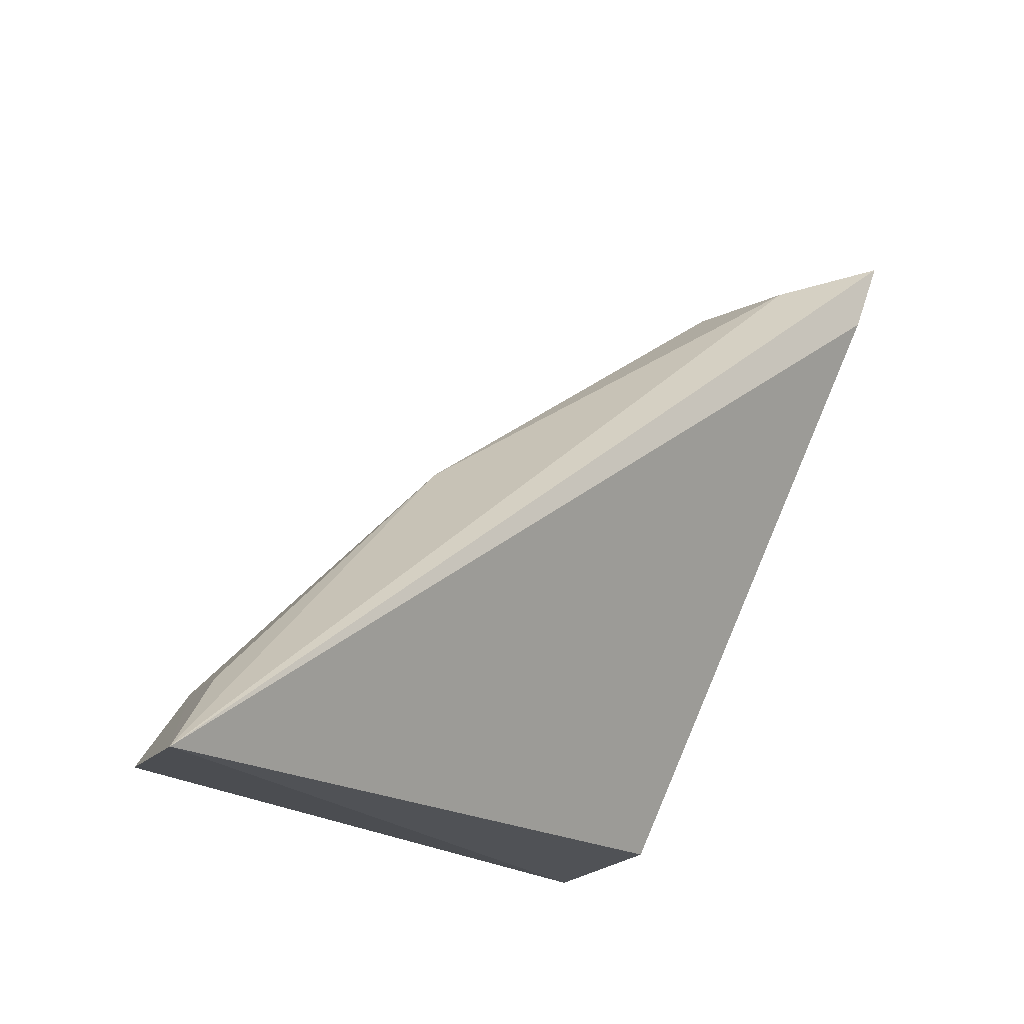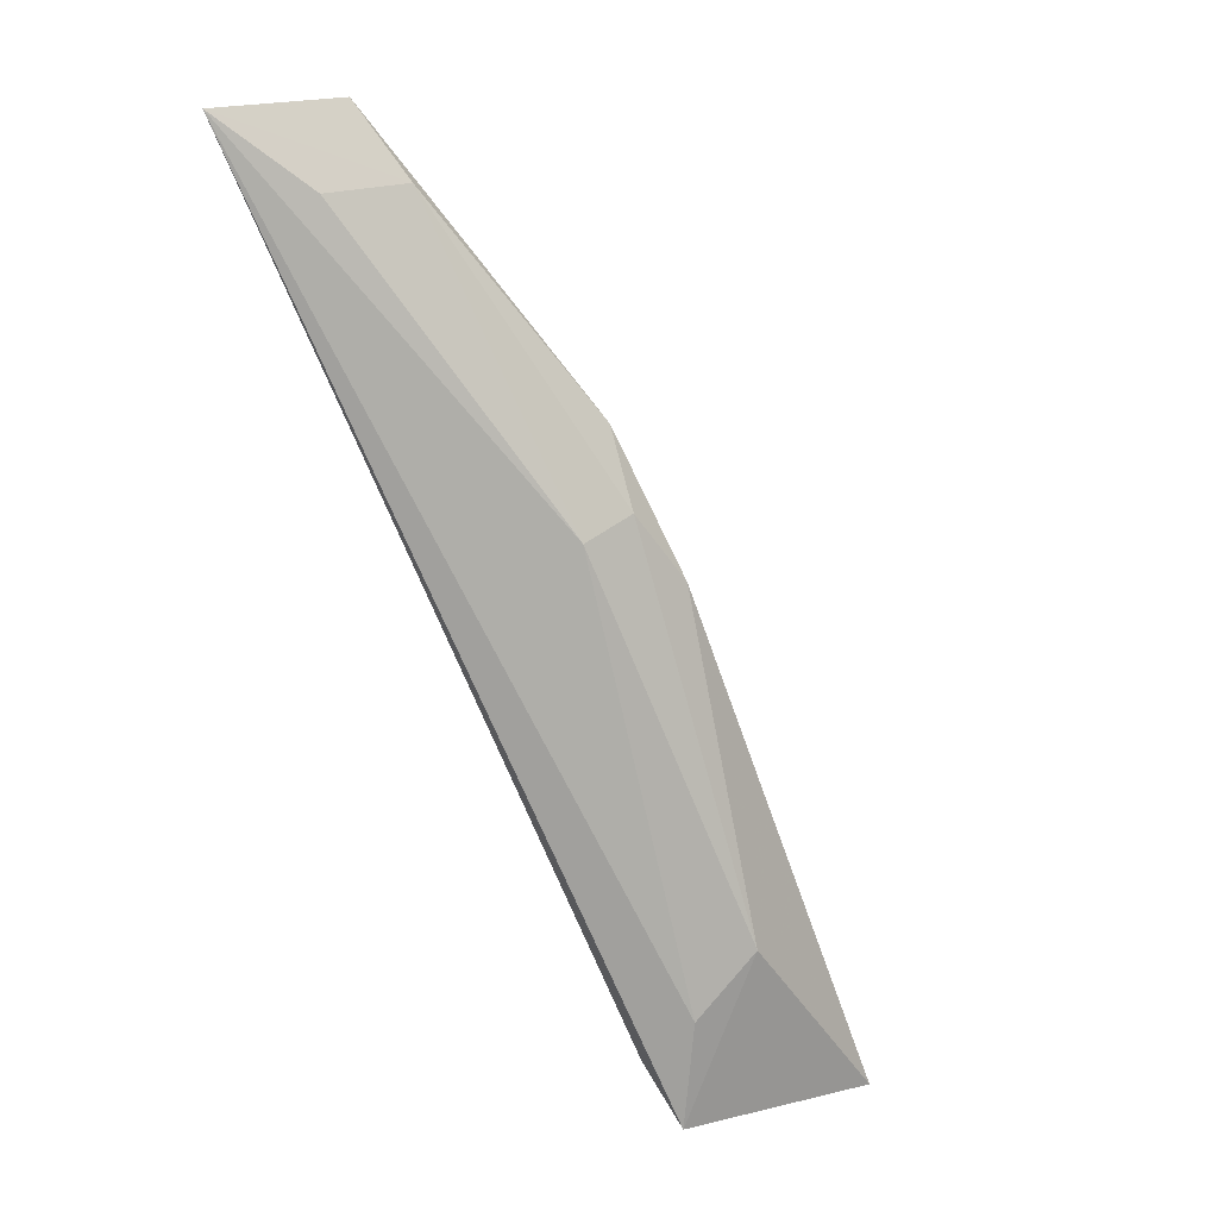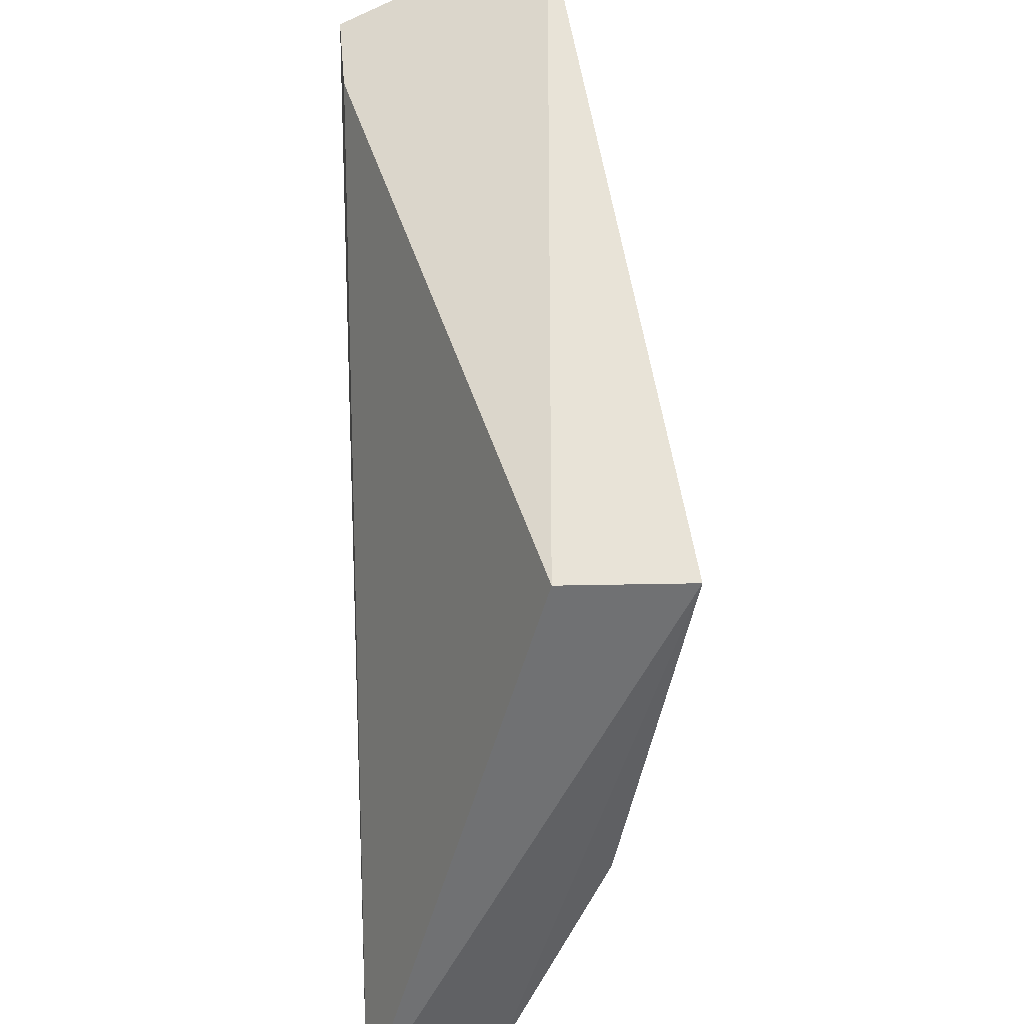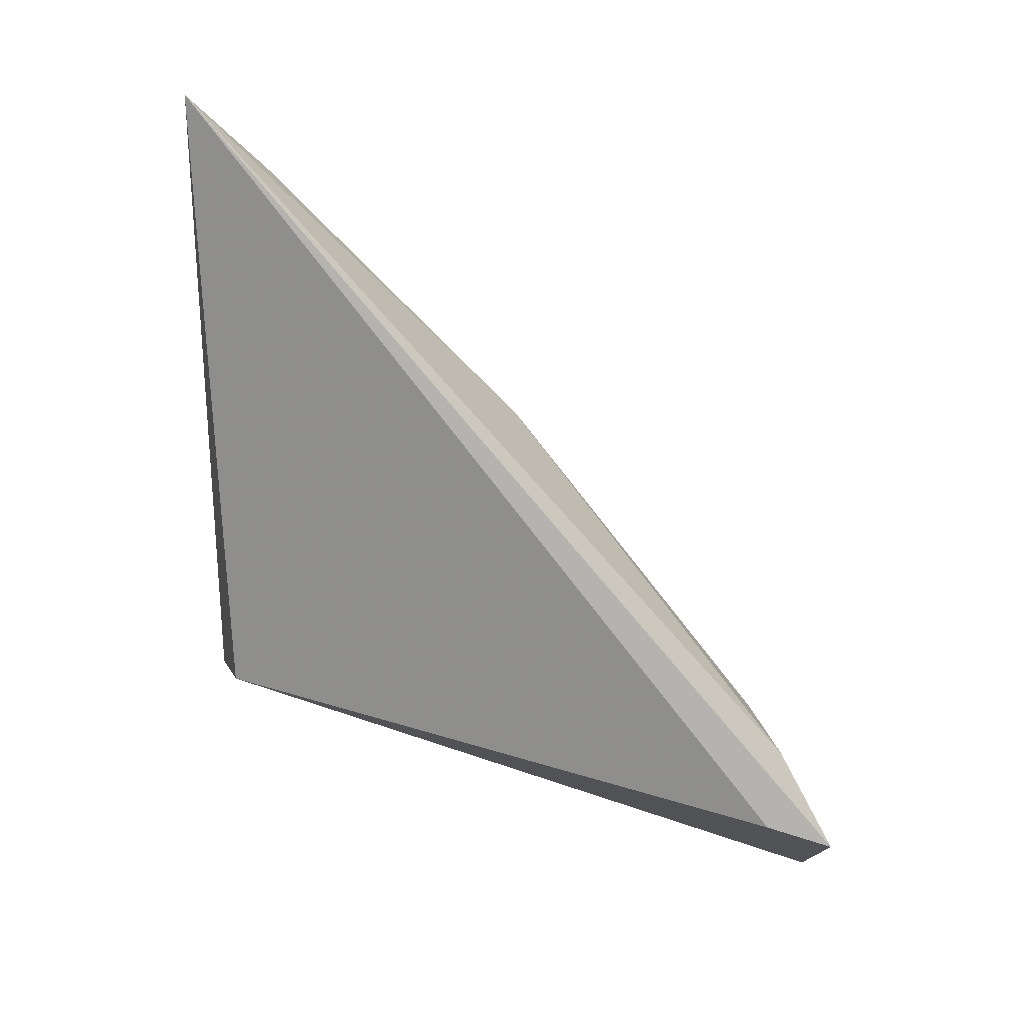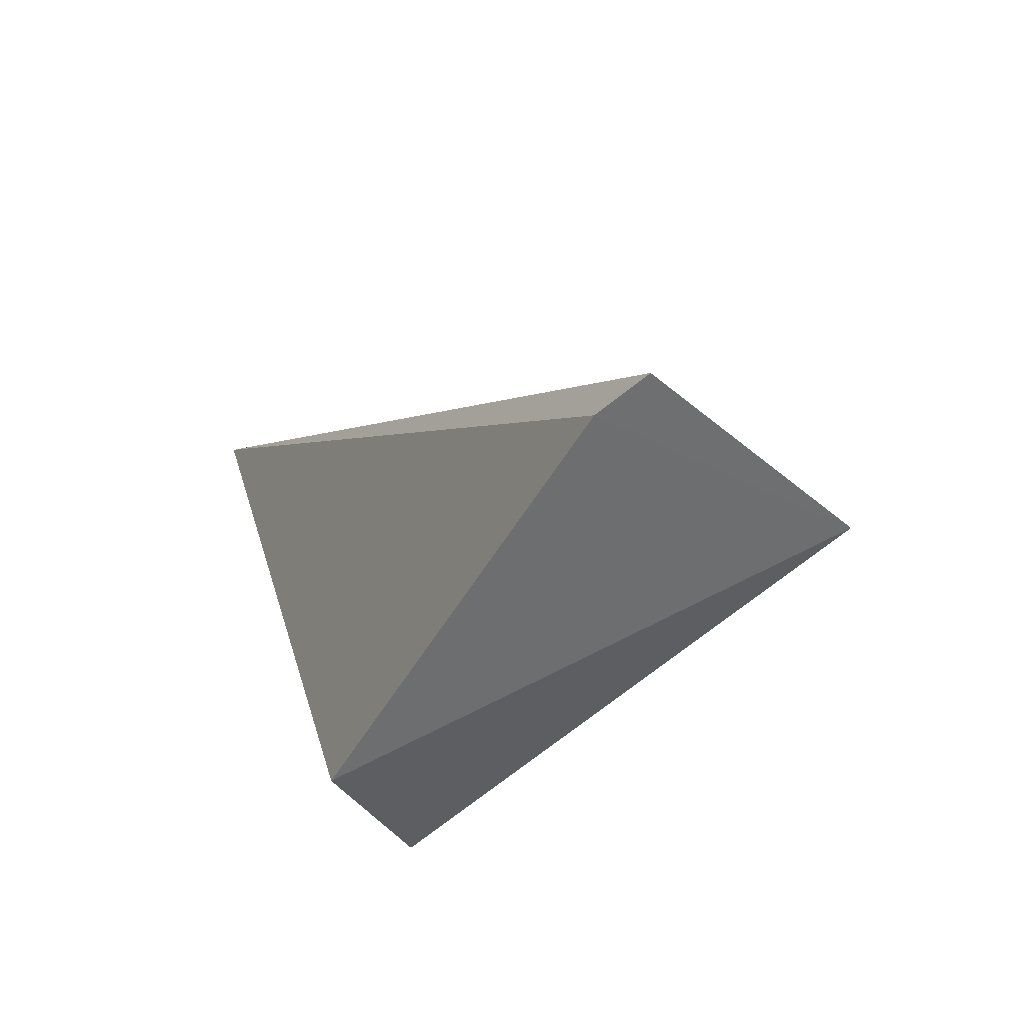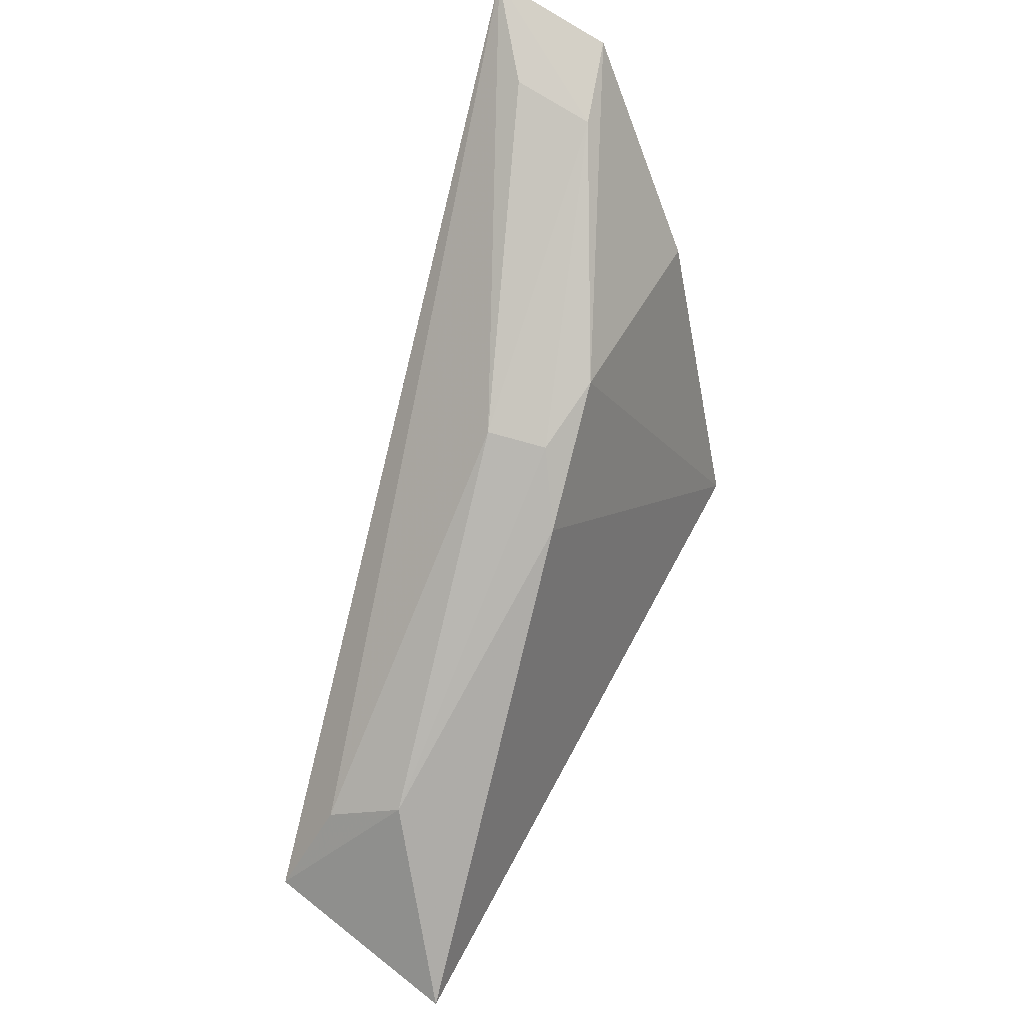
<metadata>
{"format":"obj","ext":"obj","renderer":"f3d","projection":"perspective","resolution":1024,"background":"white","views":[{"elev":-24.4,"azim":54.1,"up":"+Y"},{"elev":50.2,"azim":141.7,"up":"+Z"},{"elev":-49.3,"azim":-178.8,"up":"+Y"},{"elev":5.1,"azim":76.4,"up":"+Z"},{"elev":-61.4,"azim":133.2,"up":"+Z"},{"elev":44.7,"azim":-159.7,"up":"+Z"}]}
</metadata>
<code>
v -0.03109 0.02194 0.05793
v -0.03291 0.0248 0.05577
v -0.04141 0.02399 0.03761
v -0.03753 0.04624 0.02933
v -0.03076 0.04464 0.03174
v -0.03814 0.03154 0.04848
v -0.03542 0.02277 0.05674
v -0.03516 0.03404 0.04728
v -0.0373 0.024 0.03763
v -0.03813 0.03539 0.04462
v -0.03574 0.02531 0.05503
v -0.03901 0.02377 0.04901
v -0.03226 0.04326 0.03493
v -0.03096 0.04228 0.03254
v -0.03726 0.03381 0.047
v -0.03496 0.04302 0.03618
f 7 3 1
f 8 2 1
f 9 1 3
f 9 3 4
f 10 4 3
f 10 3 6
f 11 7 1
f 11 1 2
f 11 2 8
f 11 6 7
f 12 7 6
f 12 6 3
f 12 3 7
f 13 8 1
f 13 1 5
f 14 5 1
f 14 1 9
f 14 9 4
f 14 4 5
f 15 10 6
f 15 11 8
f 15 6 11
f 16 13 5
f 16 5 4
f 16 4 10
f 16 8 13
f 16 15 8
f 16 10 15

</code>
